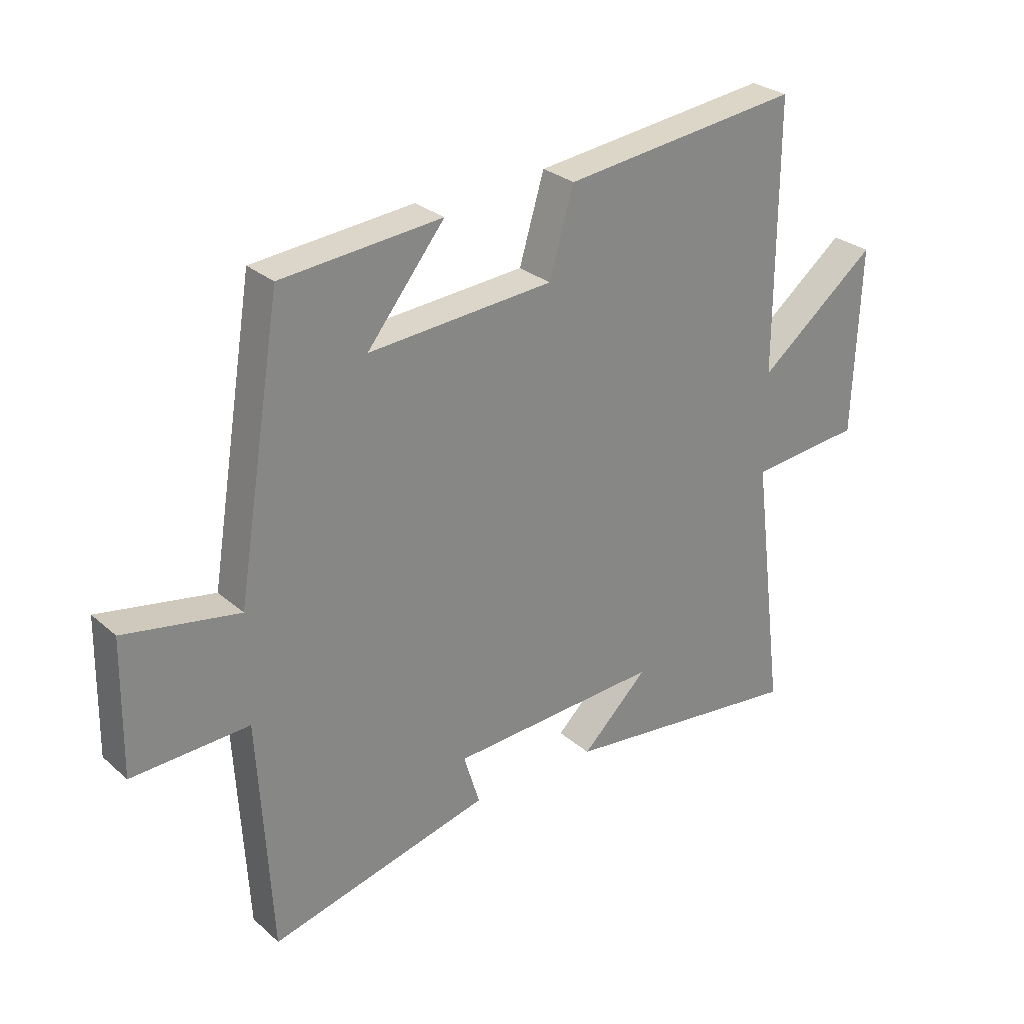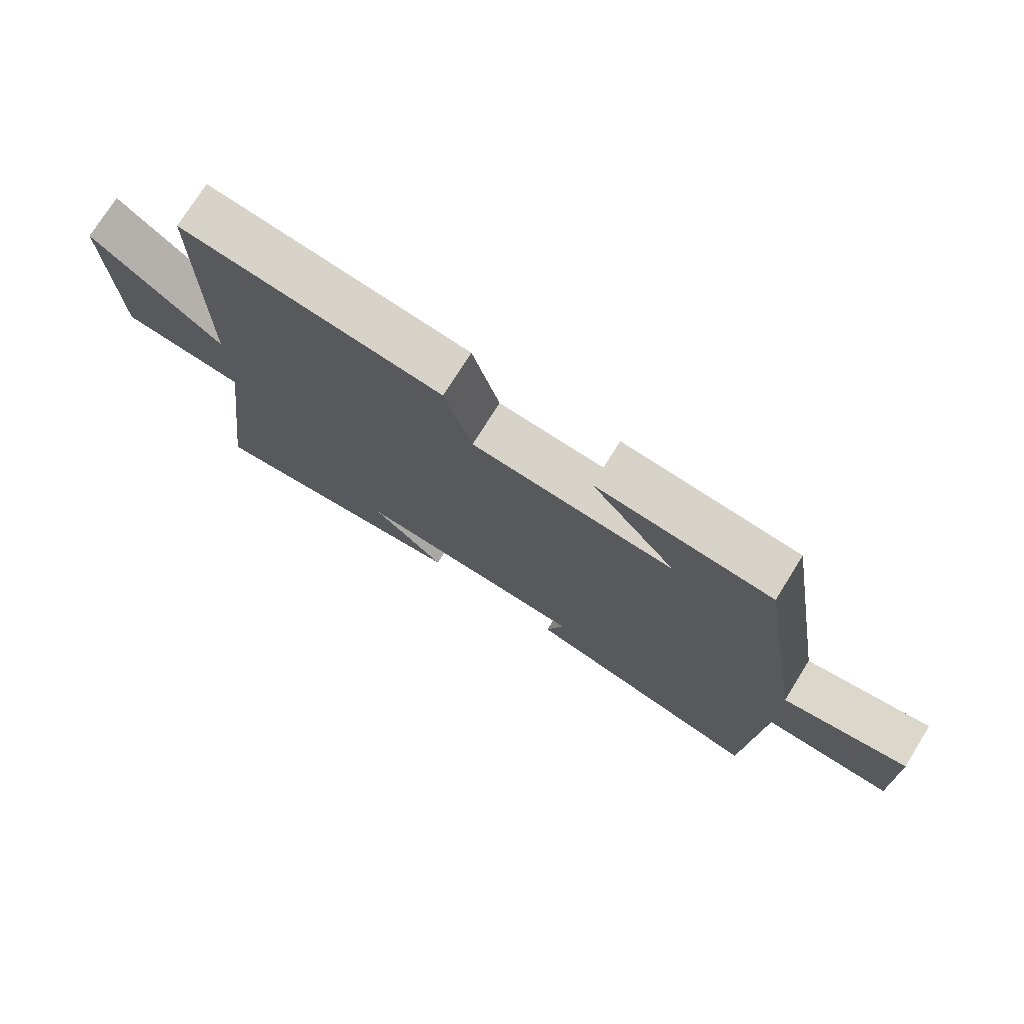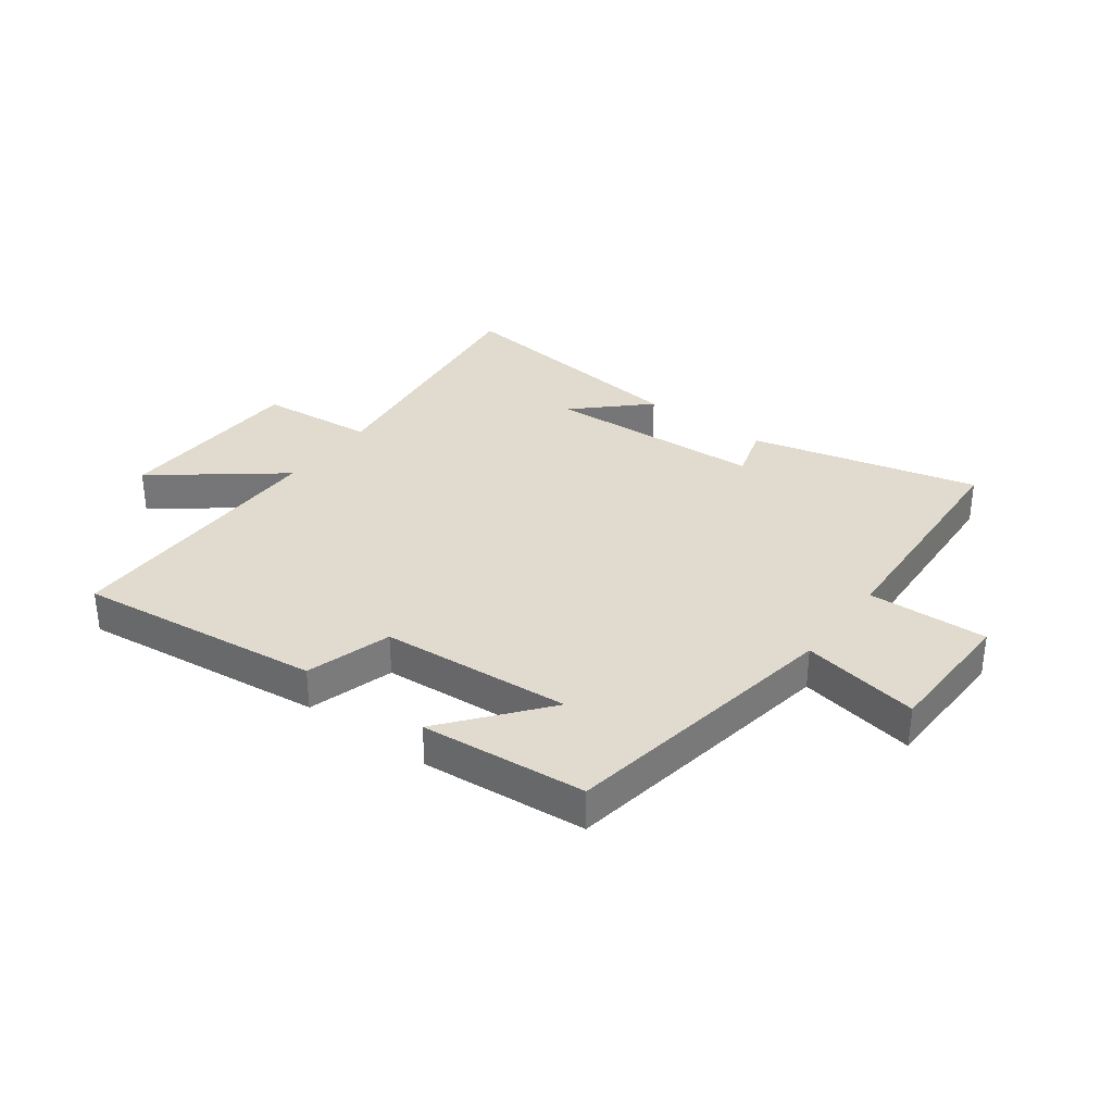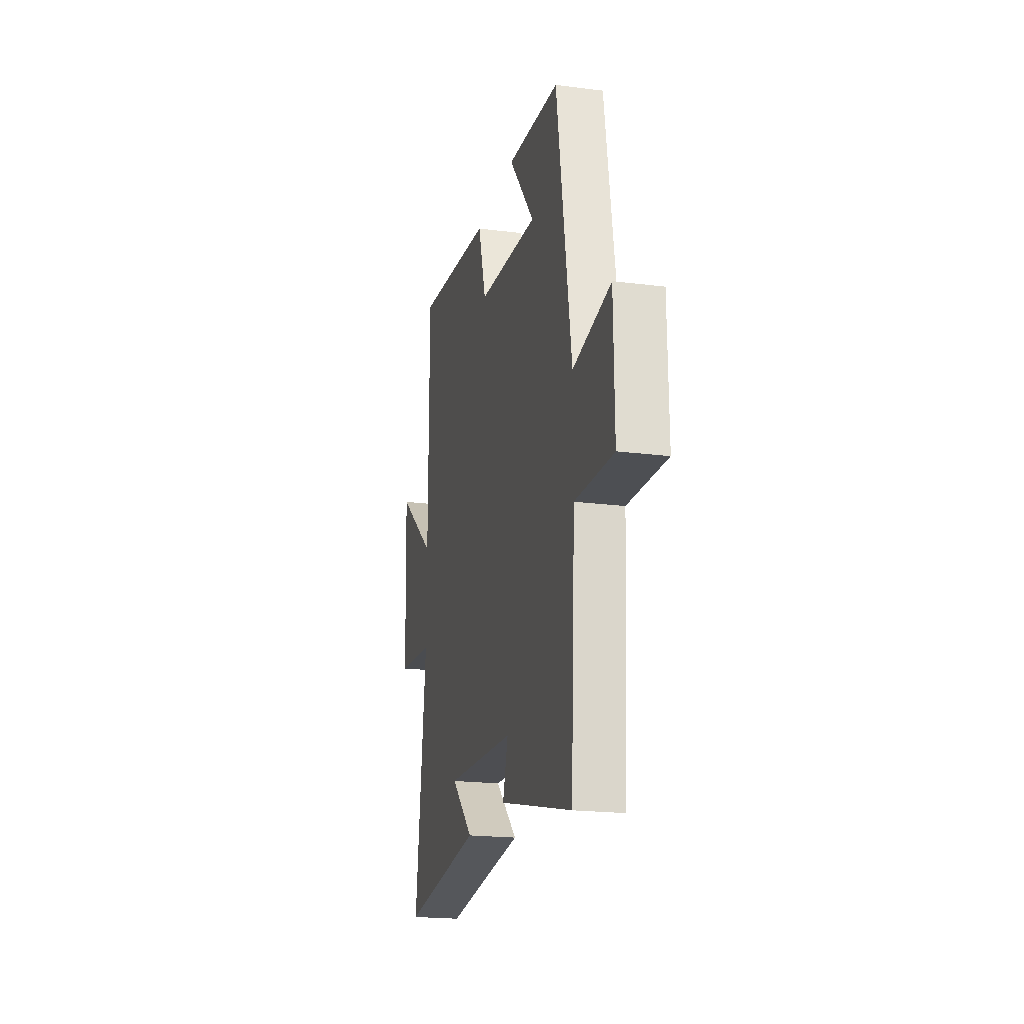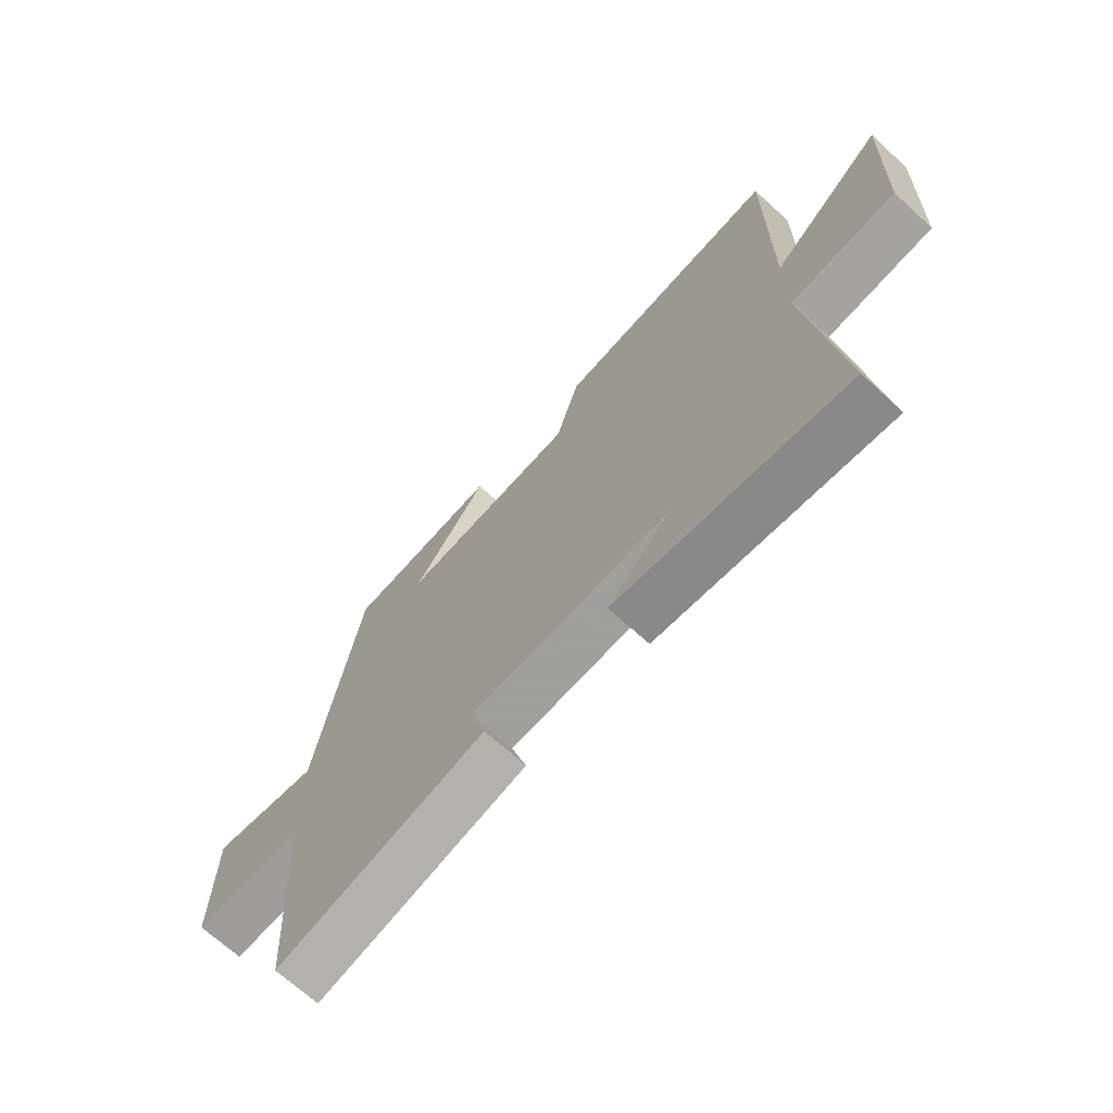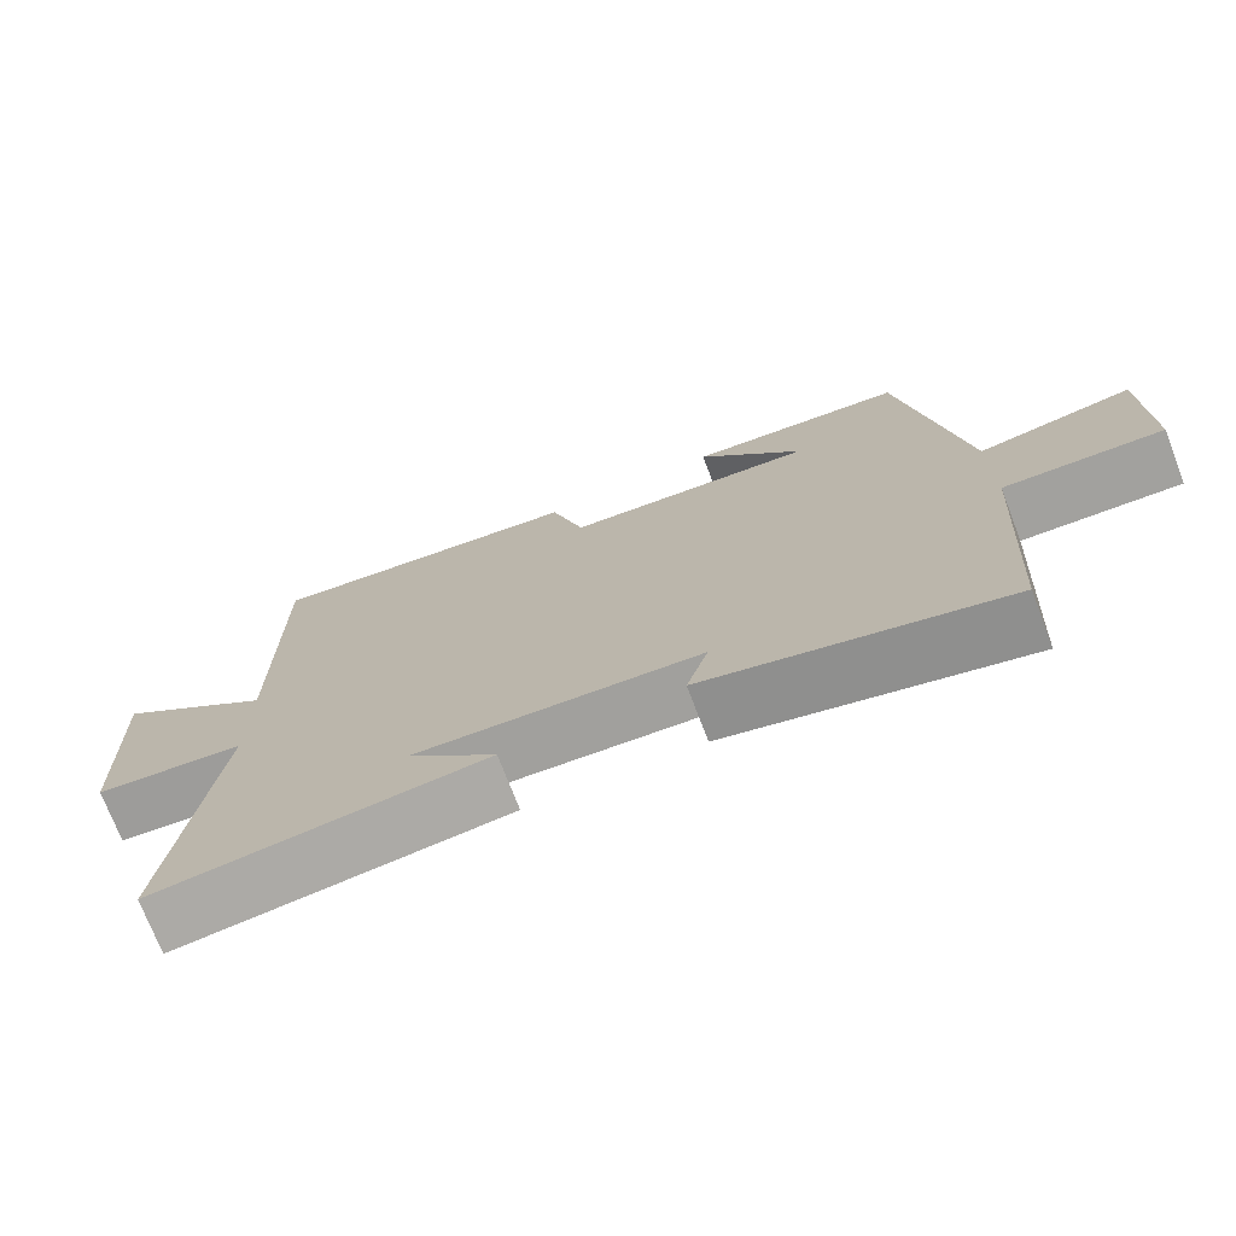
<metadata>
{"format":"obj","ext":"obj","renderer":"f3d","projection":"perspective","resolution":1024,"background":"white","views":[{"elev":28.1,"azim":142.2,"up":"+Z"},{"elev":74.7,"azim":32.0,"up":"+Z"},{"elev":33.5,"azim":36.7,"up":"+Y"},{"elev":-20.2,"azim":76.8,"up":"+Z"},{"elev":-68.6,"azim":-132.6,"up":"+Z"},{"elev":-73.2,"azim":21.0,"up":"+Z"}]}
</metadata>
<code>
v -0.557 0.07 -0.549
v -0.5 0.07 -0.097
v -0.695 0.07 -0.078
v -0.707 0.07 0.246
v -0.5 0.07 0.083
v -0.501 0.07 0.549
v -0.087 0.07 0.5
v -0.044 0.07 0.356
v 0.278 0.07 0.332
v 0.143 0.07 0.5
v 0.422 0.07 0.475
v 0.5 0.07 -0.004
v 0.699 0.07 0.032
v 0.703 0.07 -0.2
v 0.5 0.07 -0.192
v 0.477 0.07 -0.596
v 0.092 0.07 -0.5
v 0.12 0.07 -0.409
v -0.248 0.07 -0.389
v -0.132 0.07 -0.5
v -0.557 0 -0.549
v -0.5 0 -0.097
v -0.695 0 -0.078
v -0.707 0 0.246
v -0.5 0 0.083
v -0.501 0 0.549
v -0.087 0 0.5
v -0.044 0 0.356
v 0.278 0 0.332
v 0.143 0 0.5
v 0.422 0 0.475
v 0.5 0 -0.004
v 0.699 0 0.032
v 0.703 0 -0.2
v 0.5 0 -0.192
v 0.477 0 -0.596
v 0.092 0 -0.5
v 0.12 0 -0.409
v -0.248 0 -0.389
v -0.132 0 -0.5
f 19 20 1
f 15 16 17 18
f 15 18 19
f 12 13 14 15
f 12 15 19
f 11 12 19
f 9 10 11
f 9 11 19 1
f 5 6 7 8
f 5 8 9
f 2 3 4 5
f 2 5 9
f 1 2 9
f 21 40 39
f 38 37 36 35
f 39 38 35
f 35 34 33 32
f 39 35 32
f 39 32 31
f 31 30 29
f 21 39 31 29
f 28 27 26 25
f 29 28 25
f 25 24 23 22
f 29 25 22
f 29 22 21
f 1 21 22 2
f 2 22 23 3
f 3 23 24 4
f 4 24 25 5
f 5 25 26 6
f 6 26 27 7
f 7 27 28 8
f 8 28 29 9
f 9 29 30 10
f 10 30 31 11
f 11 31 32 12
f 12 32 33 13
f 13 33 34 14
f 14 34 35 15
f 15 35 36 16
f 16 36 37 17
f 17 37 38 18
f 18 38 39 19
f 19 39 40 20
f 20 40 21 1

</code>
